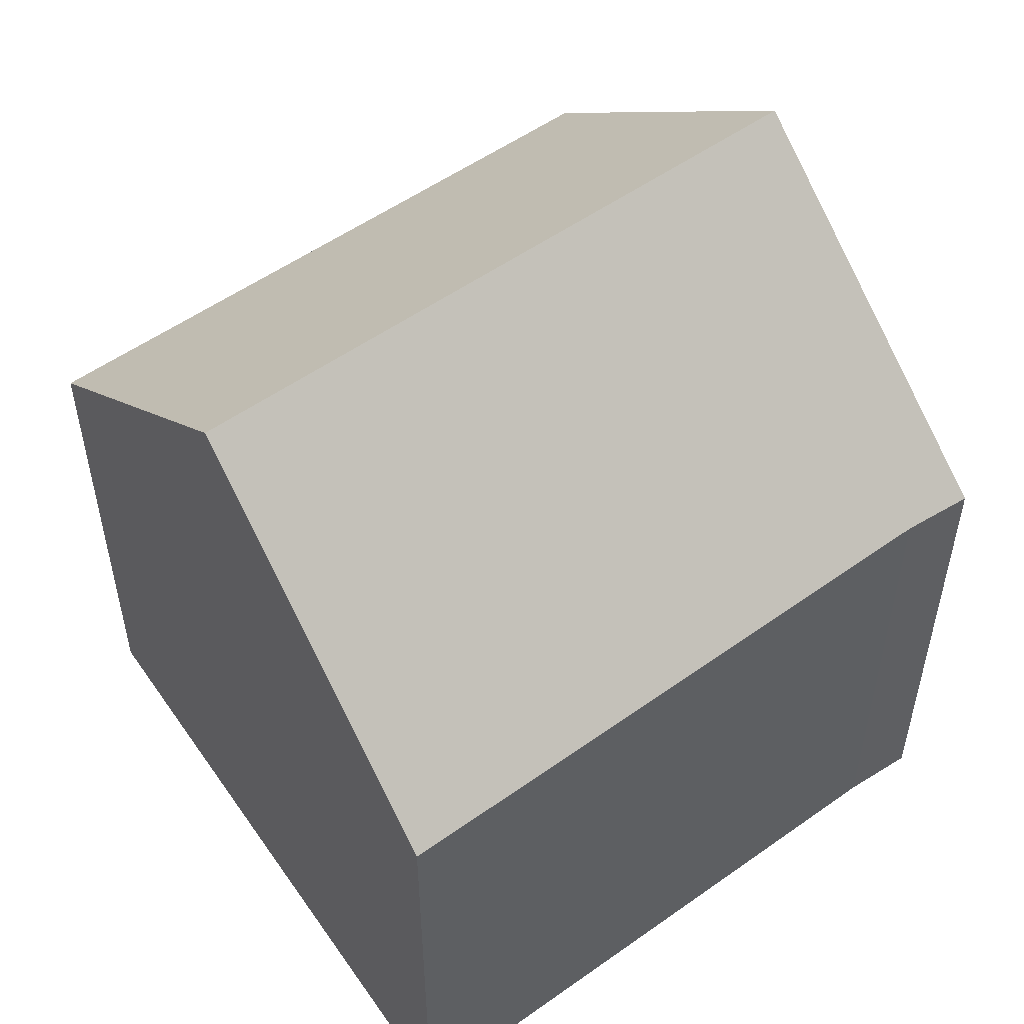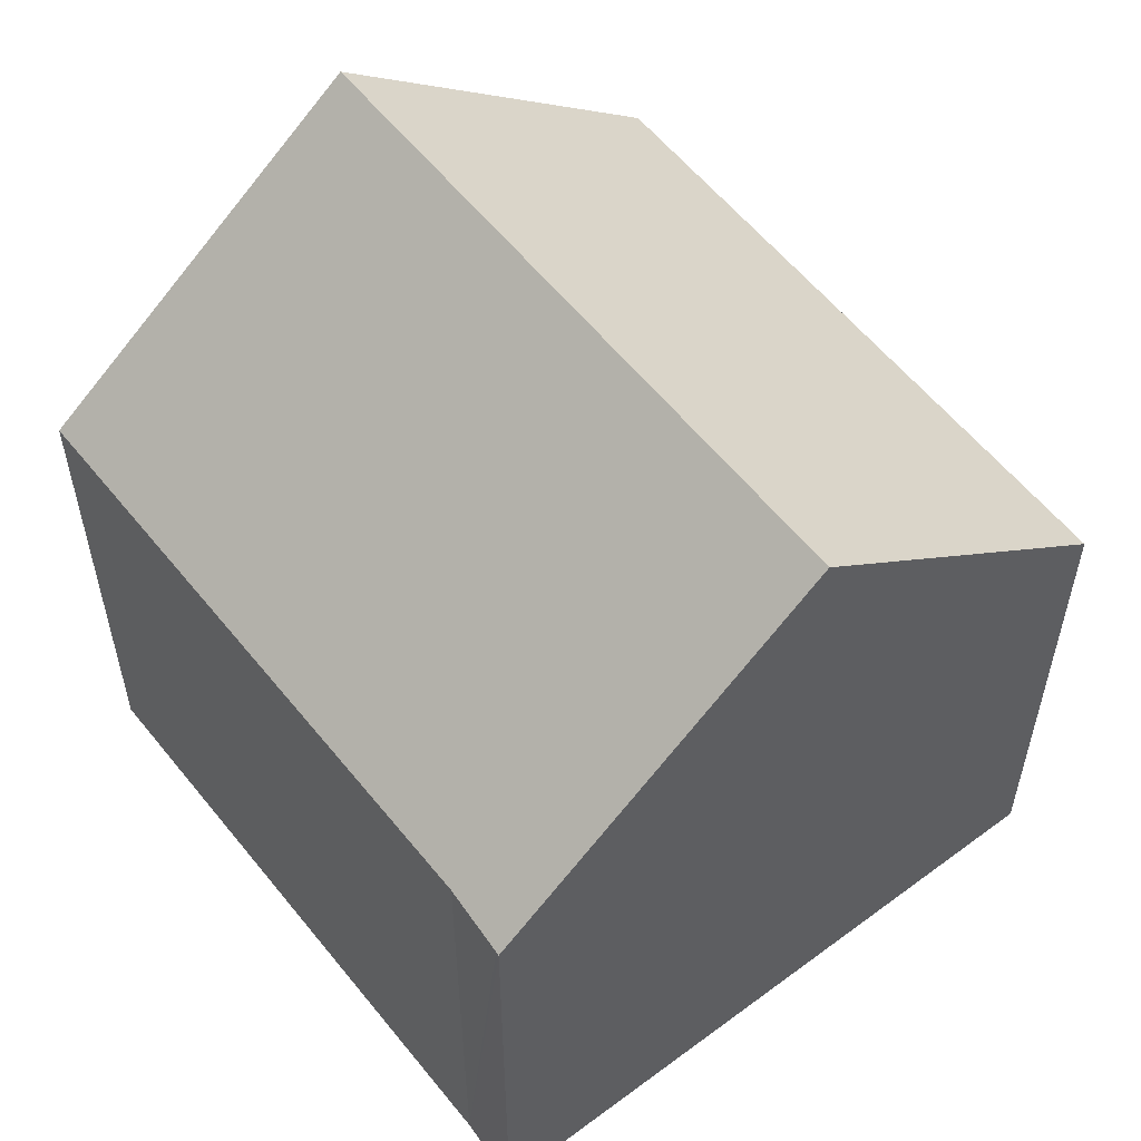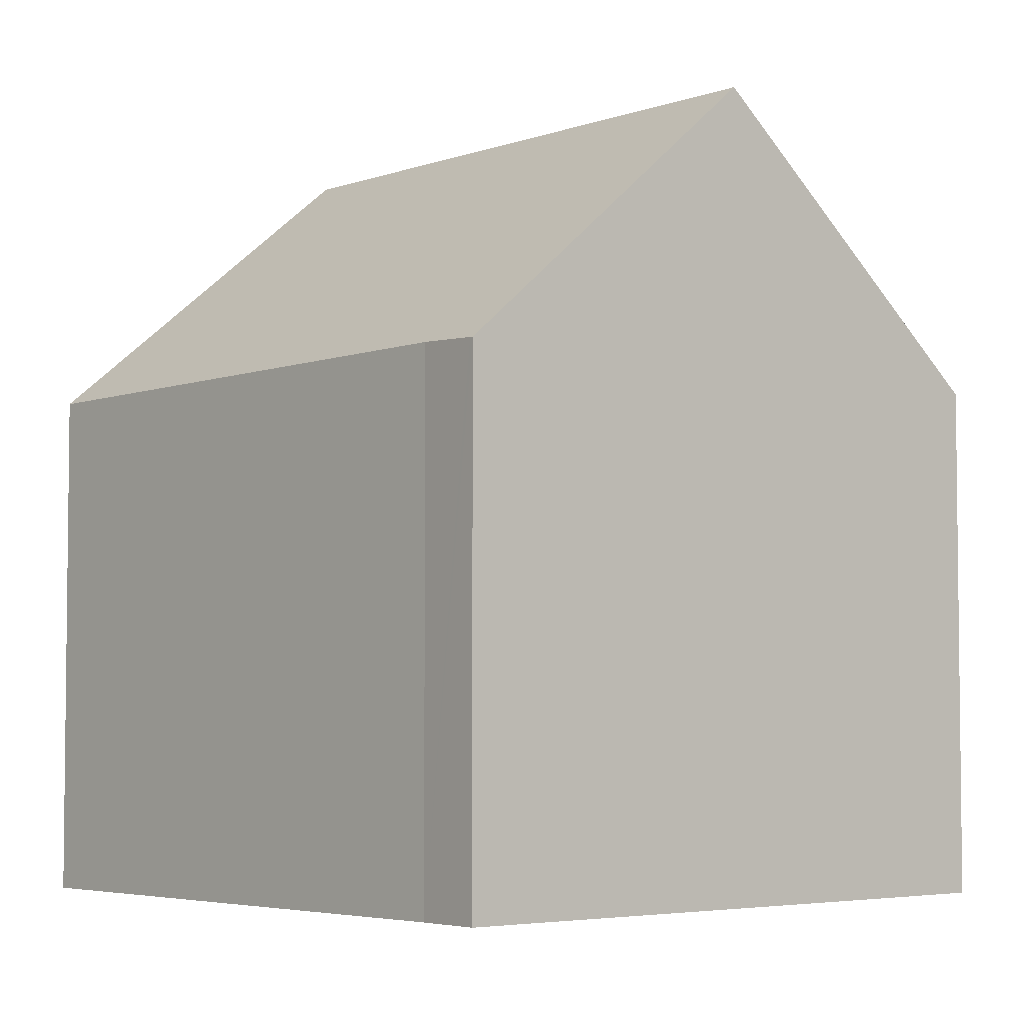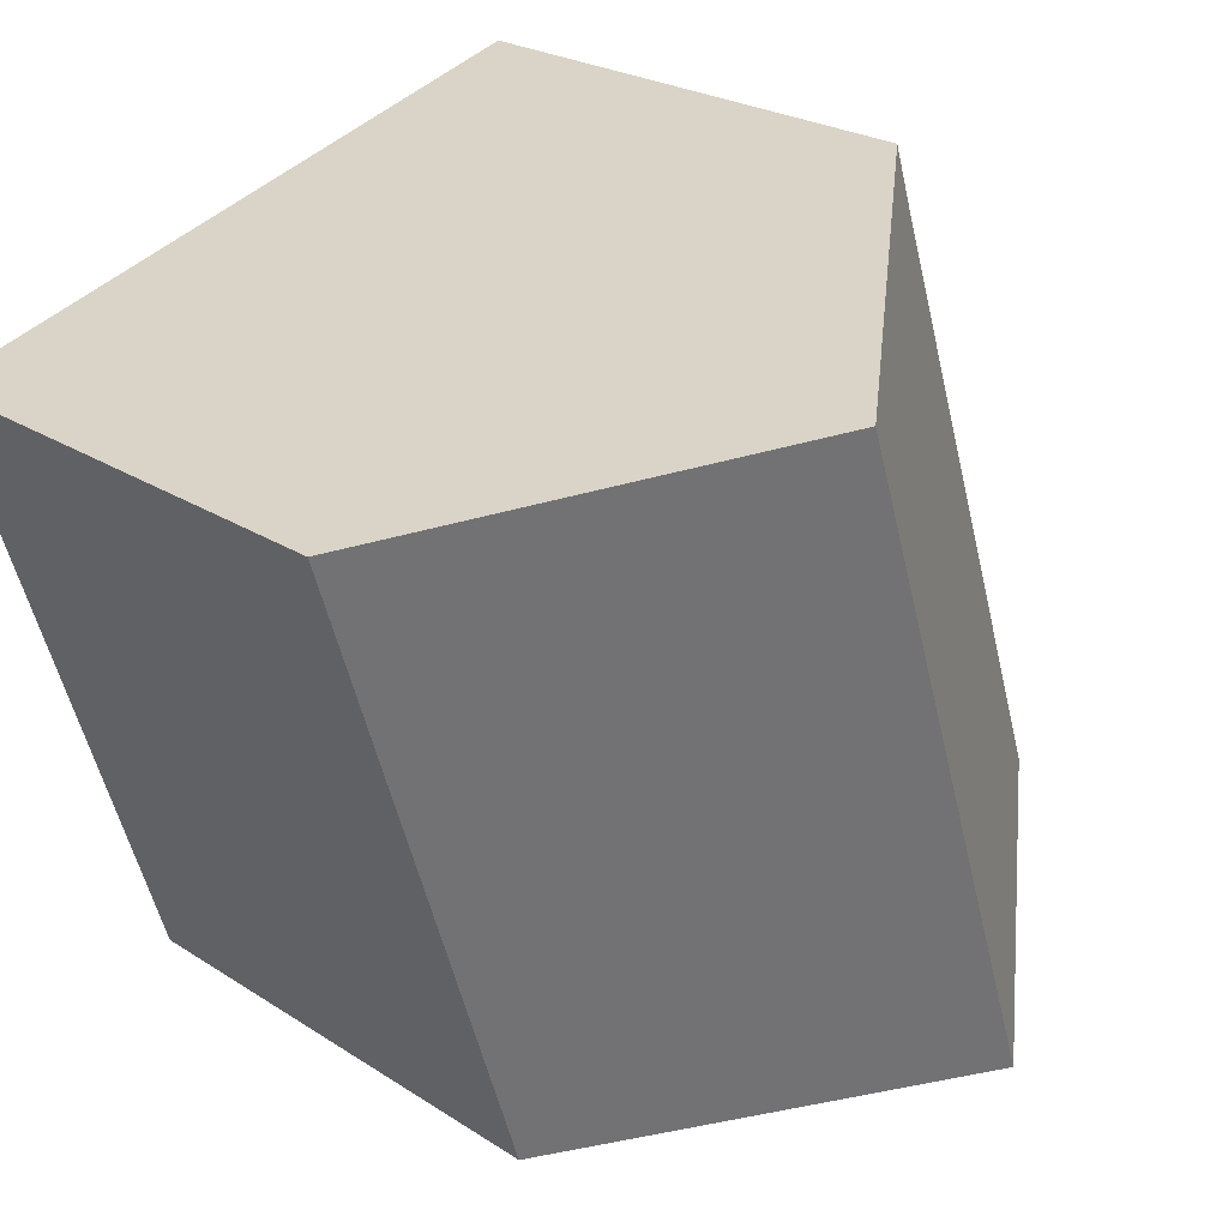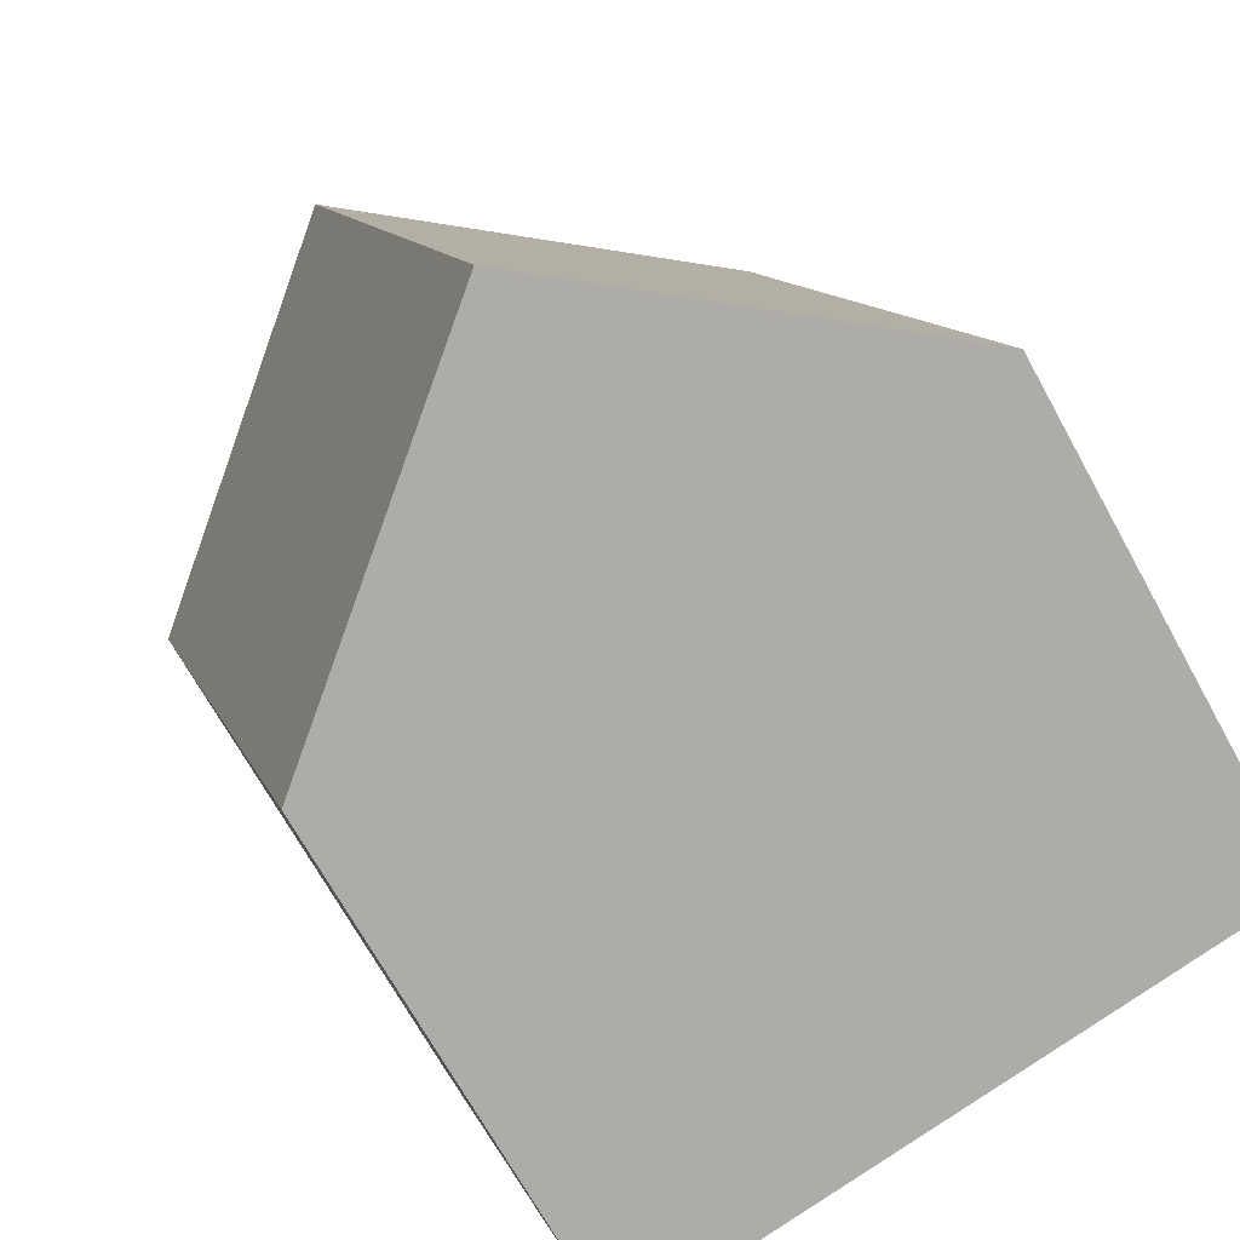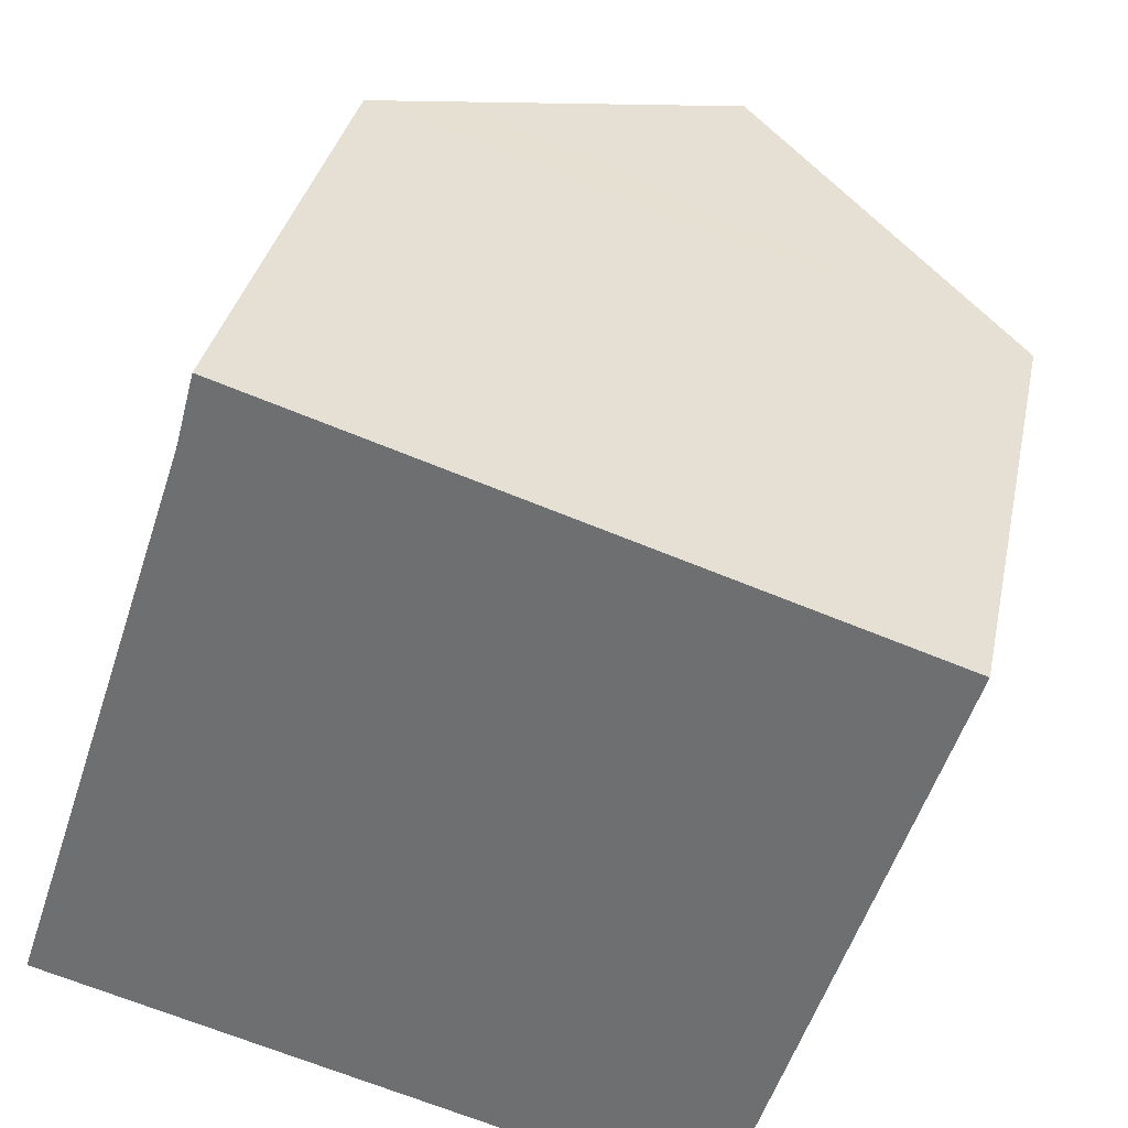
<metadata>
{"format":"obj","ext":"obj","renderer":"f3d","projection":"perspective","resolution":1024,"background":"white","views":[{"elev":54.5,"azim":-109.0,"up":"+Y"},{"elev":57.3,"azim":-20.2,"up":"+Y"},{"elev":-4.4,"azim":-23.3,"up":"+Y"},{"elev":23.4,"azim":137.6,"up":"+Z"},{"elev":-69.7,"azim":-151.1,"up":"+Z"},{"elev":33.5,"azim":11.5,"up":"+Z"}]}
</metadata>
<code>
v  4.551 9.373 9.868
v  3.265 8.264 10.21
v  3.28 8.261 10.27
v  2.994 8.314 9.171
v  5.122 12.69 -1.372
v  0 8.271 5.065e-16
v  8.34 12.69 8.667
v  10.22 8.289 -2.738
v  13.37 8.289 7.073
v  9.813 8.643 -2.628
v  3.28 -6.289e-16 10.27
v  8.34 -5.307e-16 8.667
v  13.37 -4.331e-16 7.073
v  4.551 -6.042e-16 9.868
v  10.22 1.677e-16 -2.738
v  5.122 8.401e-17 -1.372
v  0 0 0
v  9.813 1.609e-16 -2.628
v  2.994 -5.616e-16 9.171
v  3.265 -6.253e-16 10.21
g defaultobject
f 1 2 3
f 2 1 4
f 4 5 6
f 5 4 1
f 5 1 7
f 8 7 9
f 7 8 5
f 5 8 10
f 1 9 7
f 9 1 3
f 9 3 11
f 9 11 12
f 9 12 13
f 12 11 14
f 13 8 9
f 8 13 15
f 10 6 5
f 6 10 8
f 6 8 15
f 6 15 16
f 6 16 17
f 16 15 18
f 6 19 4
f 19 6 17
f 19 2 4
f 2 19 3
f 3 19 11
f 11 19 20
f 14 20 19
f 20 14 11
f 12 15 13
f 15 12 18
f 18 12 16
f 16 12 14
f 16 14 17
f 17 14 19

</code>
